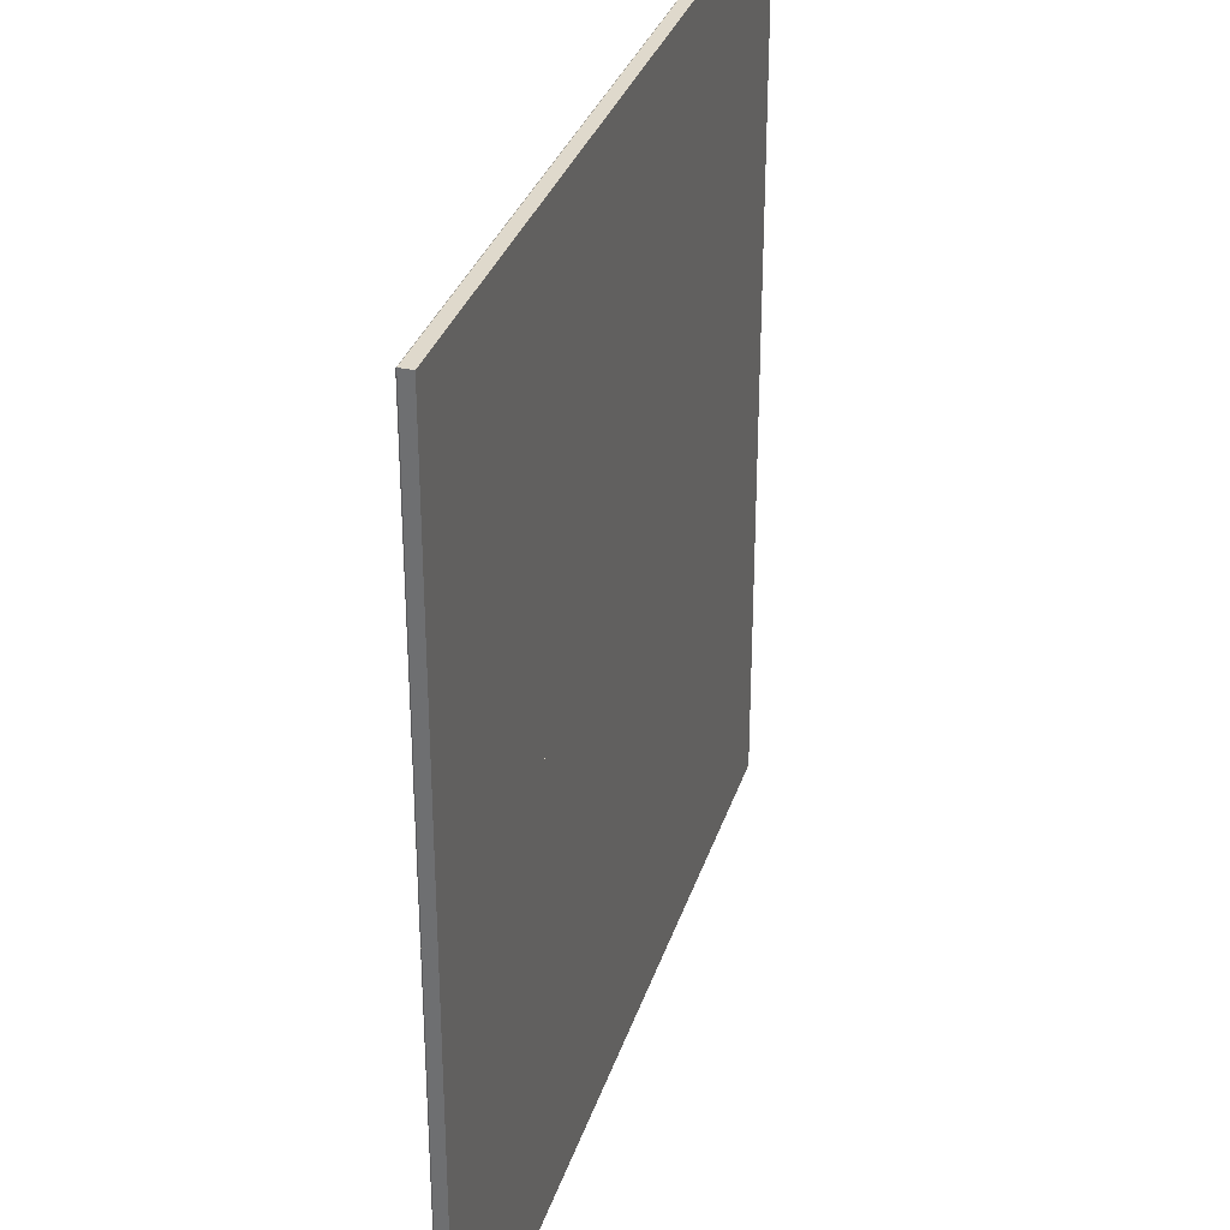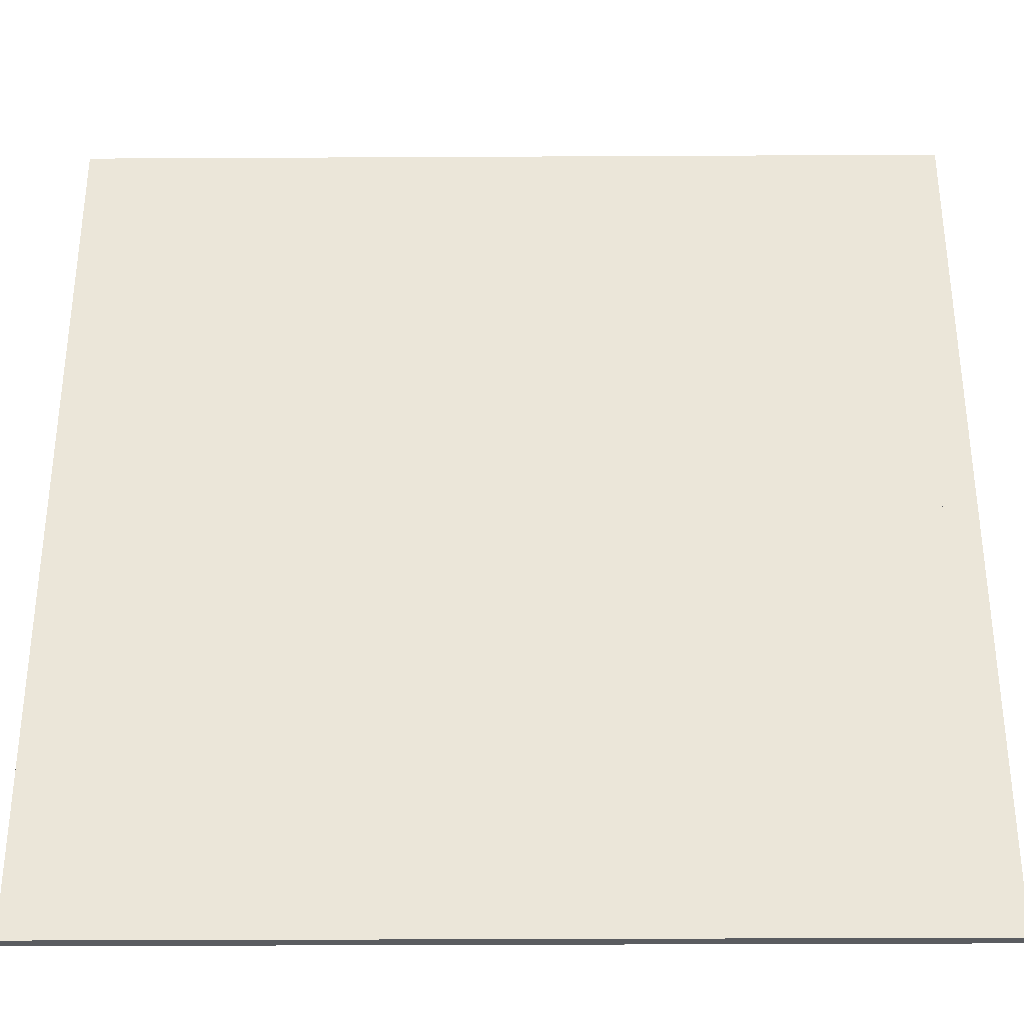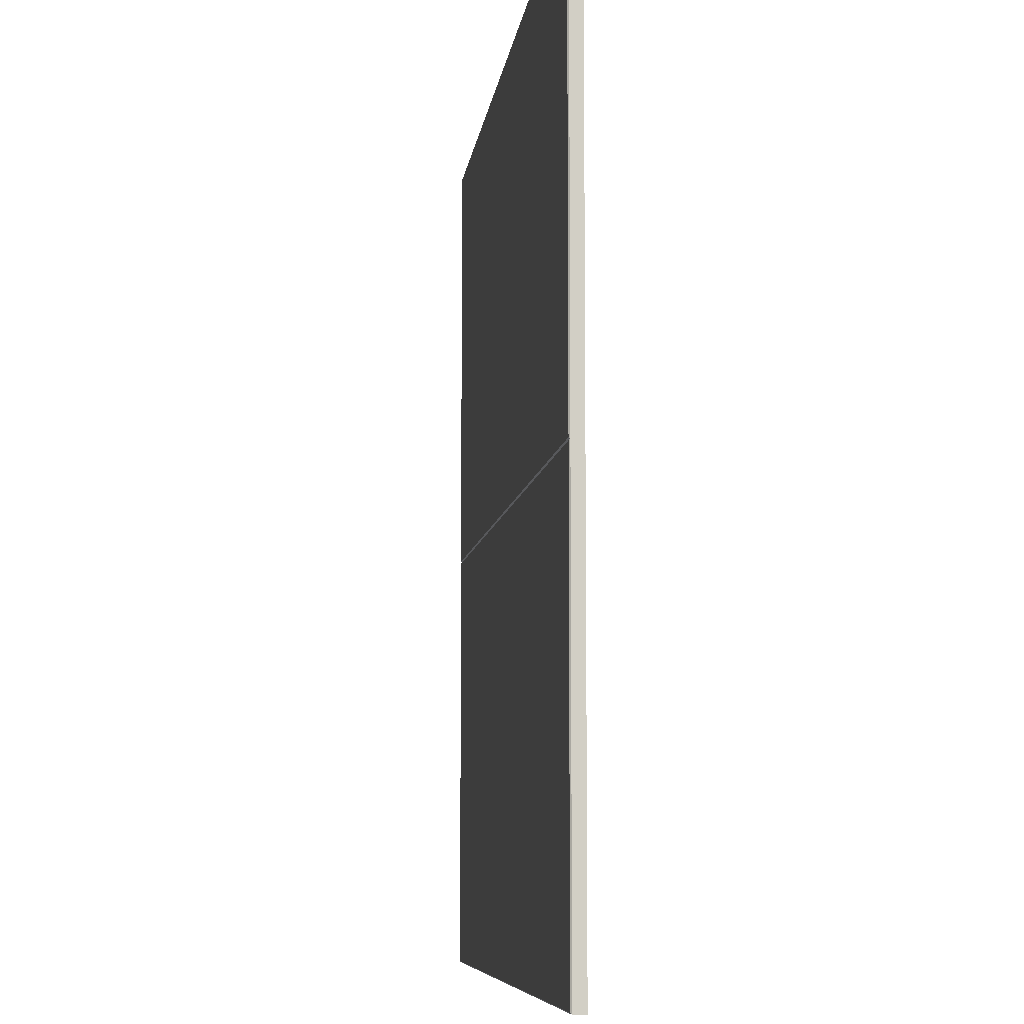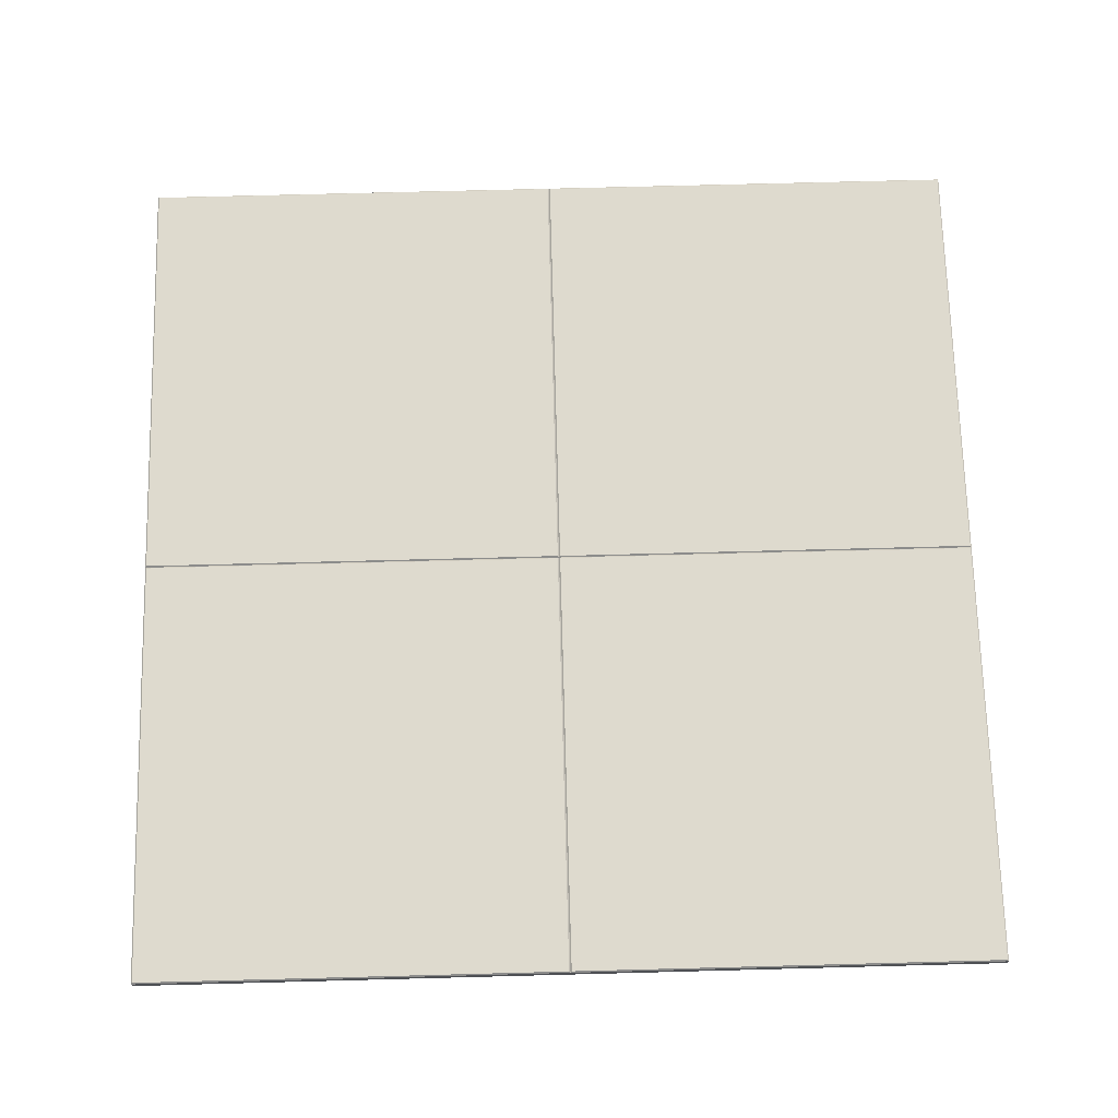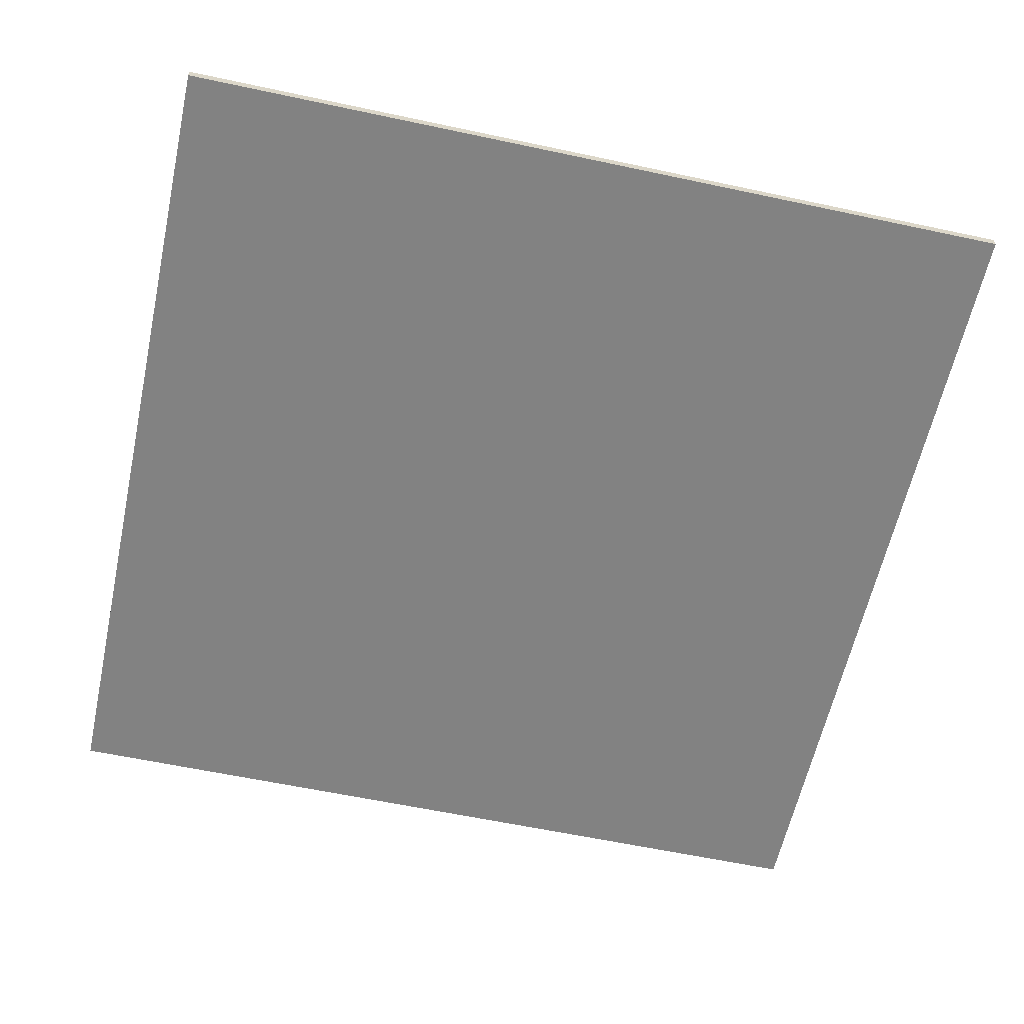
<metadata>
{"format":"obj","ext":"obj","renderer":"f3d","projection":"perspective","resolution":1024,"background":"white","views":[{"elev":32.3,"azim":-73.5,"up":"+Z"},{"elev":-33.6,"azim":0.4,"up":"+Z"},{"elev":-7.5,"azim":-96.6,"up":"+Z"},{"elev":71.1,"azim":178.5,"up":"+Y"},{"elev":-60.7,"azim":77.7,"up":"+Y"}]}
</metadata>
<code>
g default
v 50 0 -50
v 100 0 -50
v 50 0 -100
v 100 0 -100
v 0 0 0
v 50 0 -0
v -0 0 -50
v 100 0 -0
v -0 0 -100
v 50 2.977 -50
v 0 2.679 0
v 0.2976 2.977 -0.2976
v 50 2.977 -0.2976
v 50 2.679 -0
v -0 2.679 -50
v 0.2976 2.977 -50
v 99.7 2.977 -0.2976
v 100 2.679 -0
v 99.7 2.977 -50
v 100 2.679 -50
v 50 2.679 -100
v 50 2.977 -99.7
v 0.2976 2.977 -99.7
v -0 2.679 -100
v 99.7 2.977 -99.7
v 100 2.679 -100
v 50 -0 100
v 100 -0 100
v 50 -0 50
v 100 -0 50
v 50 -0 0
v 100 -0 0
v -0 -0 50
v -0 -0 100
v 0 0 0
v 50 2.977 50
v -0 2.679 100
v 0.2976 2.977 99.7
v 50 2.977 99.7
v 50 2.679 100
v -0 2.679 50
v 0.2976 2.977 50
v 99.7 2.977 99.7
v 100 2.679 100
v 99.7 2.977 50
v 100 2.679 50
v 50 2.679 0
v 50 2.977 0.2976
v 0.2976 2.977 0.2976
v 0 2.679 0
v 99.7 2.977 0.2976
v 100 2.679 0
v -100 0 0
v -50 0 0
v 0 0 0
v -100 0 -50
v -50 0 -50
v 0 0 -50
v -100 0 -100
v -50 0 -100
v 0 0 -100
v -50 2.977 -50
v -100 2.679 0
v -99.7 2.977 -0.2976
v -50 2.977 -0.2976
v -50 2.679 0
v -100 2.679 -50
v -99.7 2.977 -50
v -0.2976 2.977 -0.2976
v 0 2.679 0
v -0.2976 2.977 -50
v 0 2.679 -50
v -50 2.679 -100
v -50 2.977 -99.7
v -99.7 2.977 -99.7
v -100 2.679 -100
v -0.2976 2.977 -99.7
v 0 2.679 -100
v -100 -0 100
v -50 -0 100
v 0 -0 100
v -100 -0 50
v -50 -0 50
v 0 -0 50
v -50 -0 0
v -100 -0 0
v 0 0 0
v -50 2.977 50
v -100 2.679 100
v -99.7 2.977 99.7
v -50 2.977 99.7
v -50 2.679 100
v -100 2.679 50
v -99.7 2.977 50
v -0.2976 2.977 99.7
v 0 2.679 100
v -0.2976 2.977 50
v 0 2.679 50
v -50 2.679 0
v -50 2.977 0.2976
v -99.7 2.977 0.2976
v -100 2.679 0
v -0.2976 2.977 0.2976
v 0 2.679 0
g polySurface76
f 5 7 1 6
f 6 1 2 8
f 7 9 3 1
f 1 3 4 2
f 11 12 16 15
f 12 11 14 13
f 13 14 18 17
f 15 16 23 24
f 17 18 20 19
f 19 20 26 25
f 21 22 25 26
f 22 21 24 23
f 12 13 10 16
f 13 17 19 10
f 16 10 22 23
f 10 19 25 22
f 5 6 14 11
f 7 5 11 15
f 6 8 18 14
f 8 2 20 18
f 3 9 24 21
f 9 7 15 24
f 2 4 26 20
f 4 3 21 26
f 34 33 29 27
f 27 29 30 28
f 33 35 31 29
f 29 31 32 30
f 37 38 42 41
f 38 37 40 39
f 39 40 44 43
f 41 42 49 50
f 43 44 46 45
f 45 46 52 51
f 47 48 51 52
f 48 47 50 49
f 38 39 36 42
f 39 43 45 36
f 42 36 48 49
f 36 45 51 48
f 34 27 40 37
f 33 34 37 41
f 27 28 44 40
f 28 30 46 44
f 31 35 50 47
f 35 33 41 50
f 30 32 52 46
f 32 31 47 52
f 53 56 57 54
f 54 57 58 55
f 56 59 60 57
f 57 60 61 58
f 63 64 68 67
f 64 63 66 65
f 65 66 70 69
f 67 68 75 76
f 69 70 72 71
f 71 72 78 77
f 73 74 77 78
f 74 73 76 75
f 64 65 62 68
f 65 69 71 62
f 68 62 74 75
f 62 71 77 74
f 53 54 66 63
f 56 53 63 67
f 54 55 70 66
f 55 58 72 70
f 60 59 76 73
f 59 56 67 76
f 58 61 78 72
f 61 60 73 78
f 79 82 83 80
f 80 83 84 81
f 82 86 85 83
f 83 85 87 84
f 89 90 94 93
f 90 89 92 91
f 91 92 96 95
f 93 94 101 102
f 95 96 98 97
f 97 98 104 103
f 99 100 103 104
f 100 99 102 101
f 90 91 88 94
f 91 95 97 88
f 94 88 100 101
f 88 97 103 100
f 79 80 92 89
f 82 79 89 93
f 80 81 96 92
f 81 84 98 96
f 85 86 102 99
f 86 82 93 102
f 84 87 104 98
f 87 85 99 104

</code>
